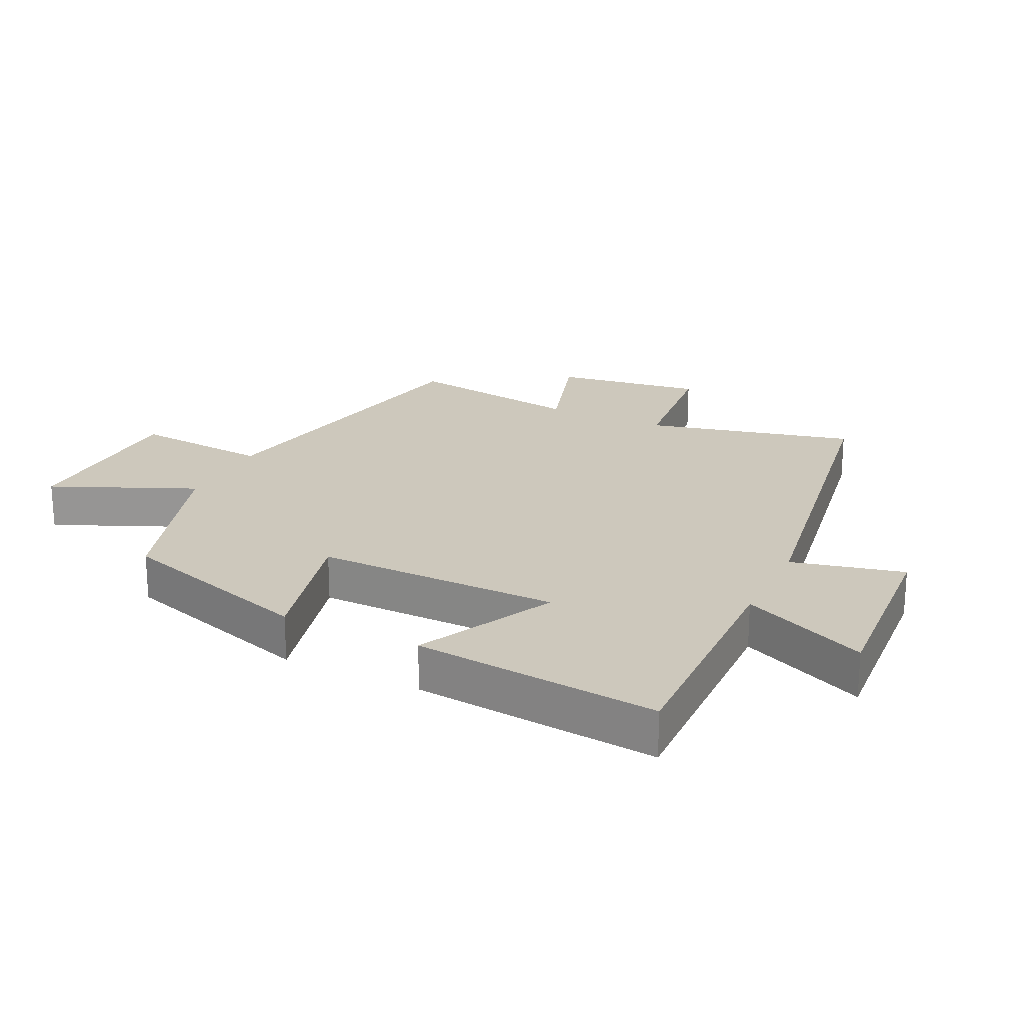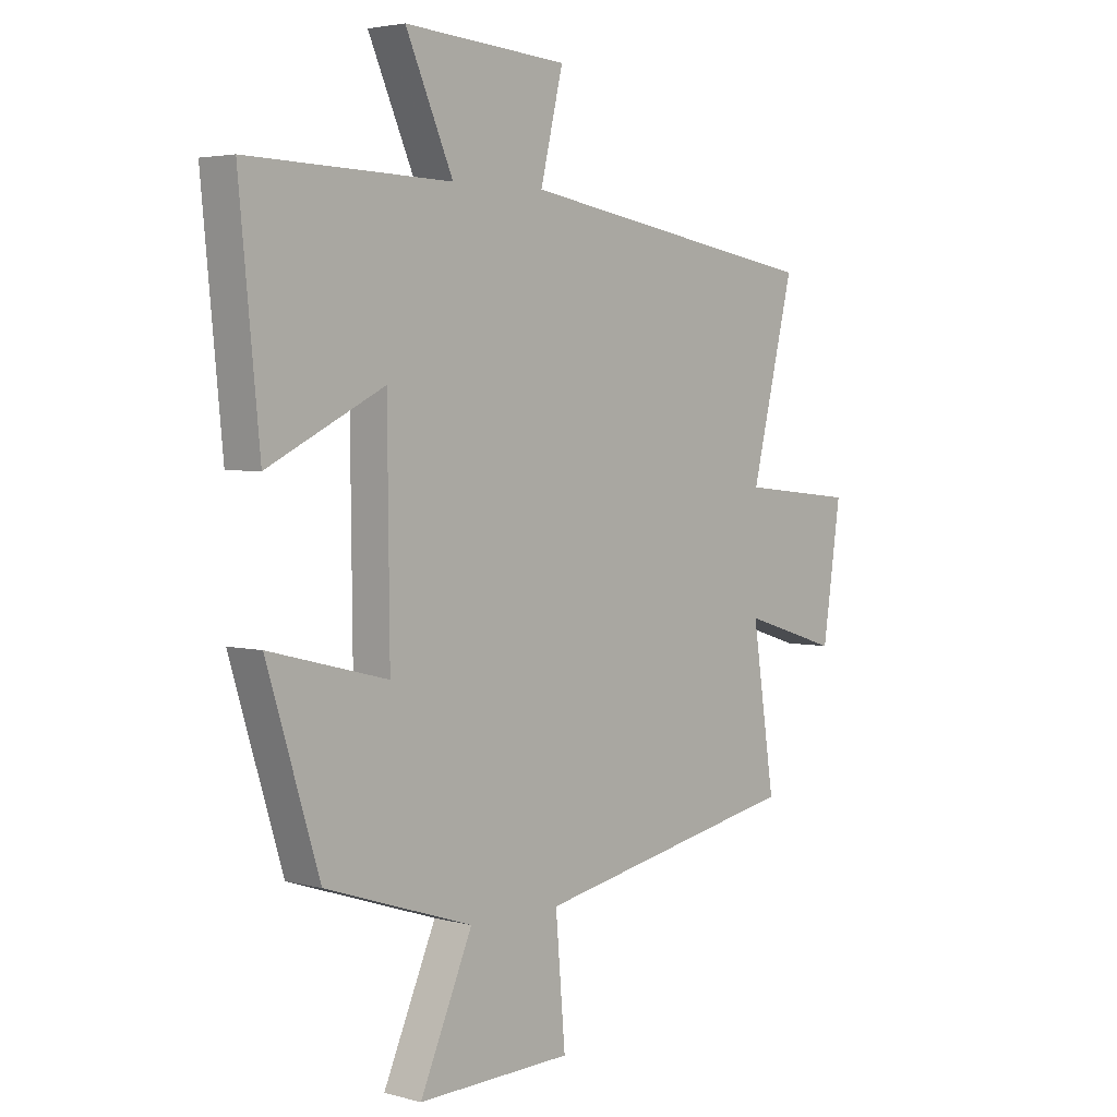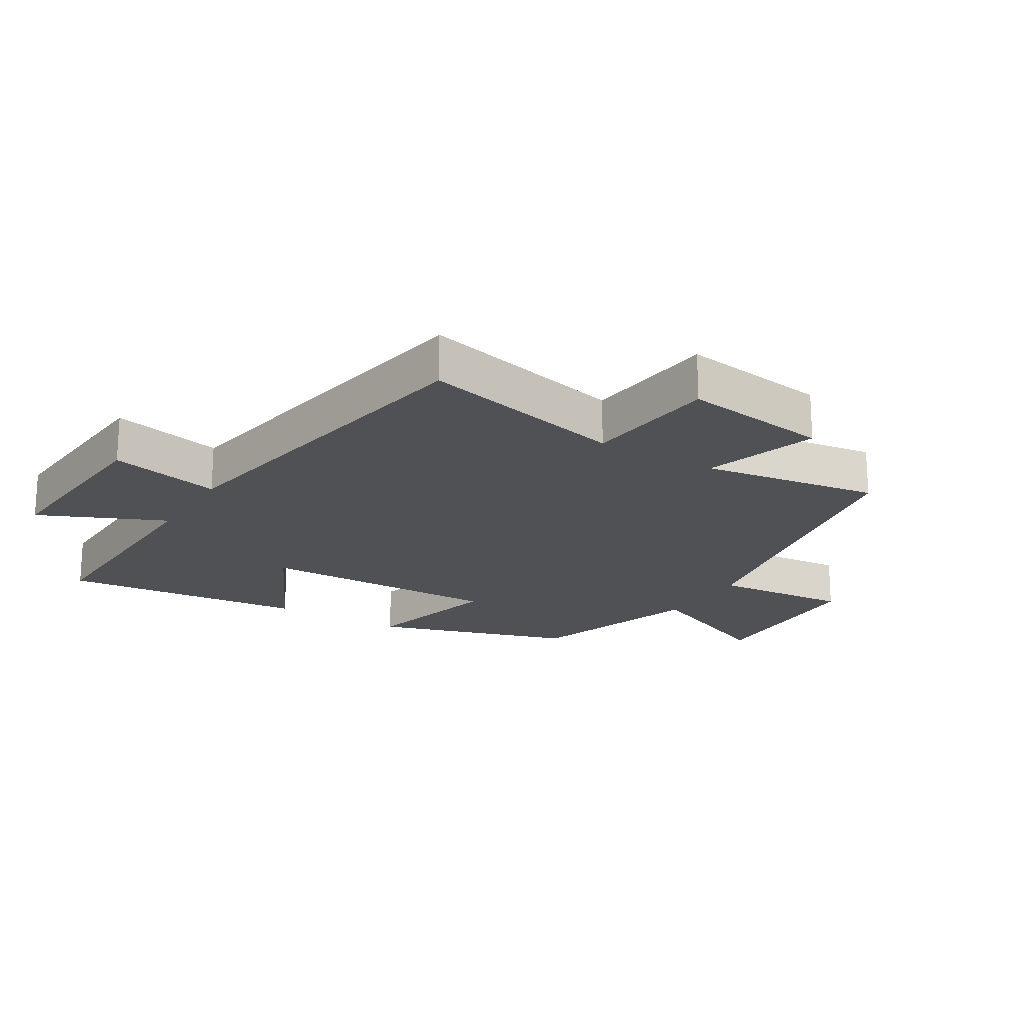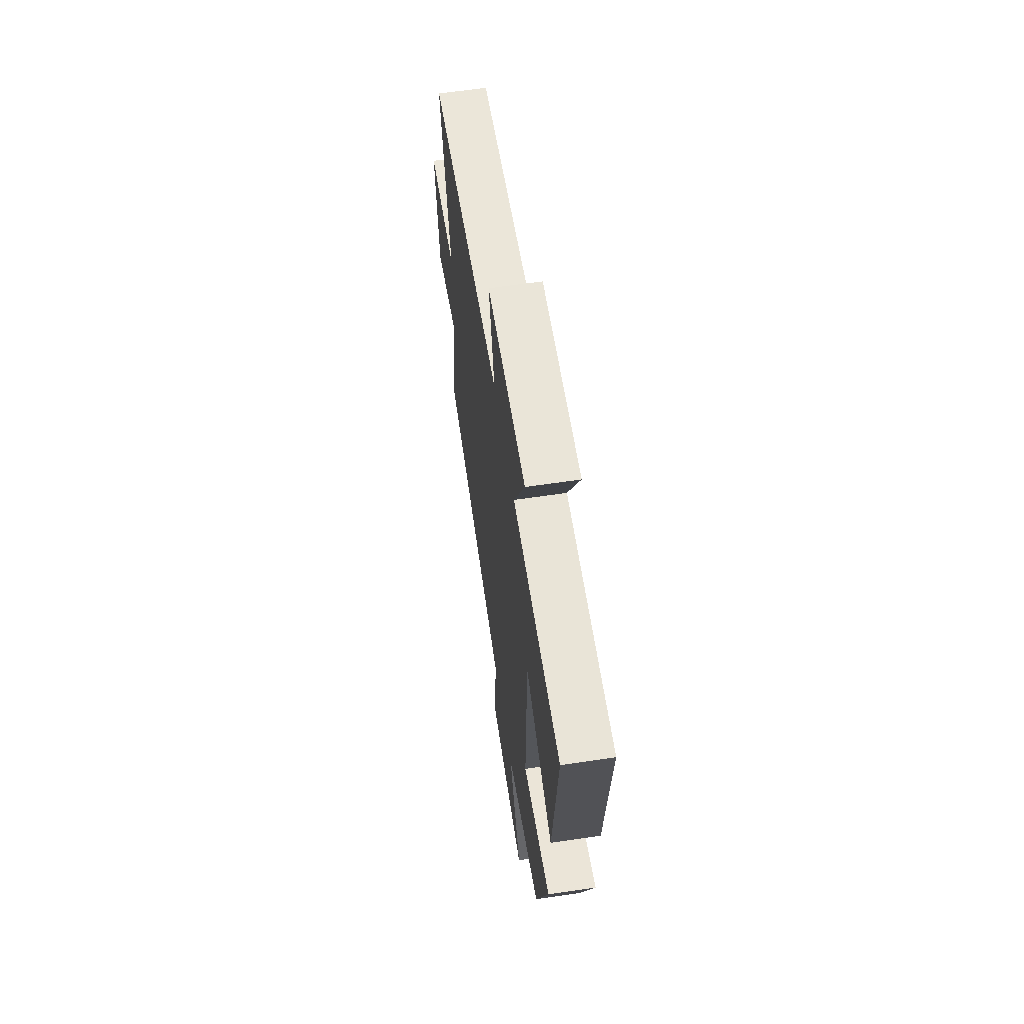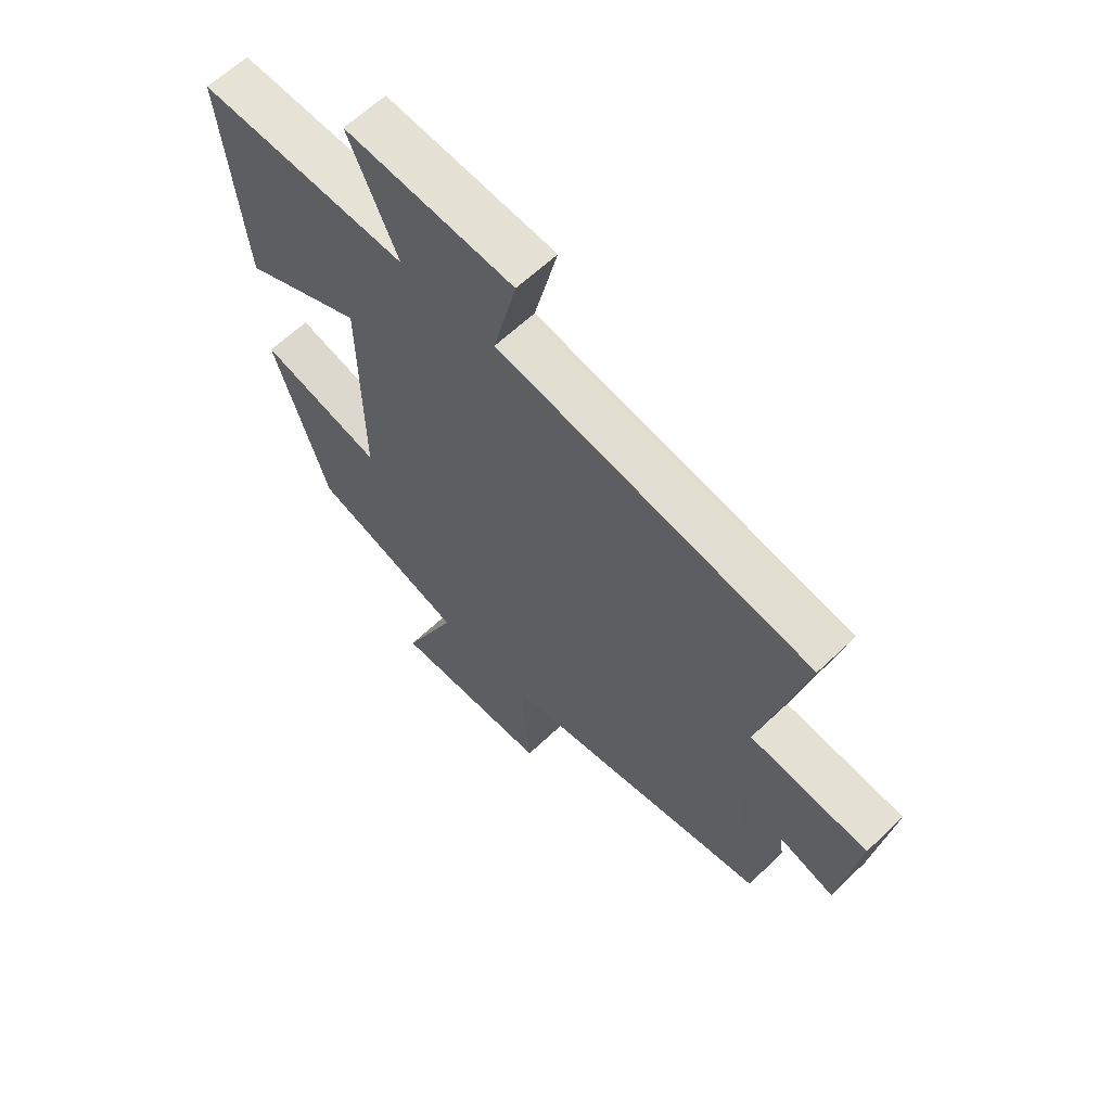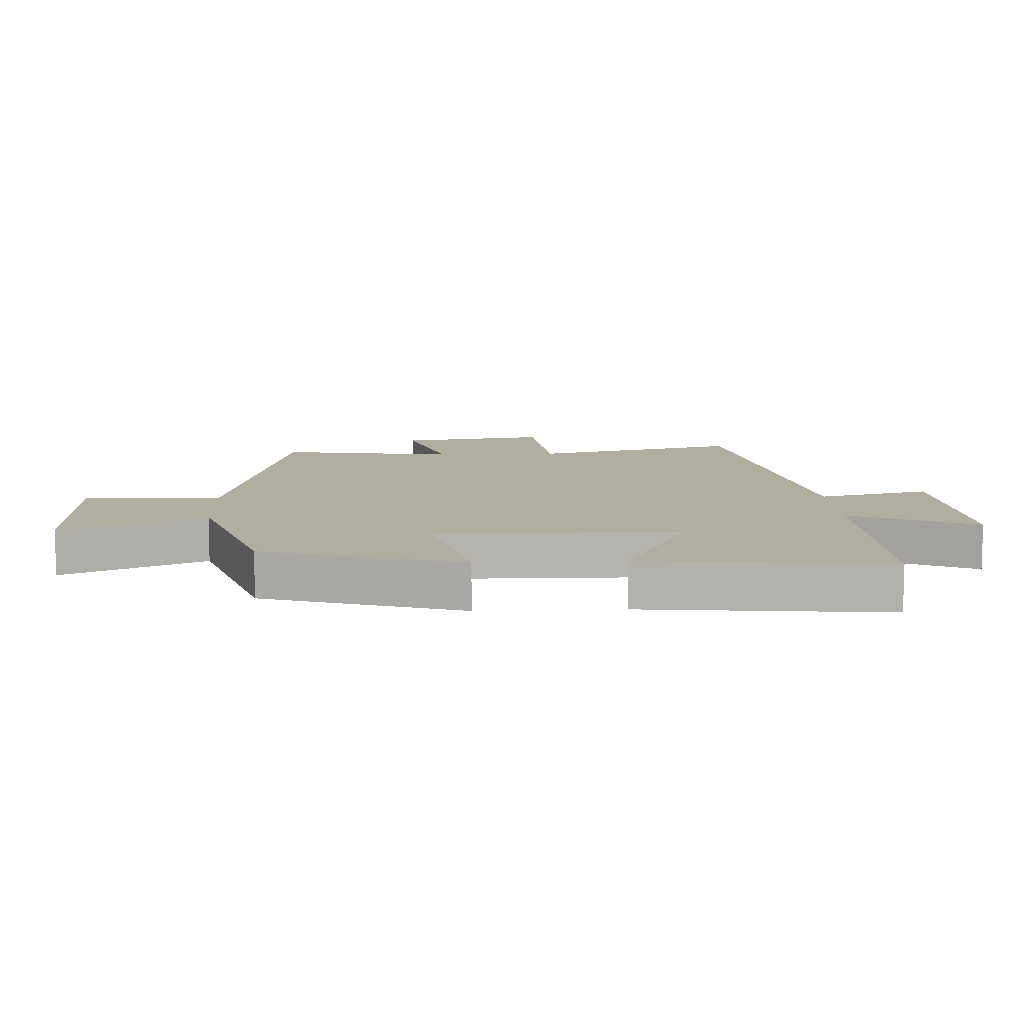
<metadata>
{"format":"obj","ext":"obj","renderer":"f3d","projection":"perspective","resolution":1024,"background":"white","views":[{"elev":22.2,"azim":-64.1,"up":"+Y"},{"elev":3.6,"azim":-48.1,"up":"+Z"},{"elev":-19.9,"azim":58.7,"up":"+Y"},{"elev":62.4,"azim":-98.6,"up":"+Z"},{"elev":62.5,"azim":46.0,"up":"+Z"},{"elev":10.3,"azim":-92.7,"up":"+Y"}]}
</metadata>
<code>
v 0.542 0.07 -0.402
v 0.044 0.07 -0.5
v 0.062 0.07 -0.716
v -0.226 0.07 -0.724
v -0.128 0.07 -0.5
v -0.403 0.07 -0.41
v -0.5 0.07 -0.098
v -0.28 0.07 -0.153
v -0.284 0.07 0.231
v -0.5 0.07 0.124
v -0.538 0.07 0.51
v -0.16 0.07 0.5
v -0.248 0.07 0.698
v 0.056 0.07 0.676
v 0.014 0.07 0.5
v 0.58 0.07 0.406
v 0.5 0.07 0.078
v 0.714 0.07 0.056
v 0.68 0.07 -0.178
v 0.5 0.07 -0.122
v 0.542 0 -0.402
v 0.044 0 -0.5
v 0.062 0 -0.716
v -0.226 0 -0.724
v -0.128 0 -0.5
v -0.403 0 -0.41
v -0.5 0 -0.098
v -0.28 0 -0.153
v -0.284 0 0.231
v -0.5 0 0.124
v -0.538 0 0.51
v -0.16 0 0.5
v -0.248 0 0.698
v 0.056 0 0.676
v 0.014 0 0.5
v 0.58 0 0.406
v 0.5 0 0.078
v 0.714 0 0.056
v 0.68 0 -0.178
v 0.5 0 -0.122
f 17 18 19 20
f 15 16 17
f 15 17 20
f 12 13 14 15
f 20 1 2
f 15 20 2
f 12 15 2
f 9 10 11 12
f 12 2 3
f 9 12 3
f 8 9 3
f 5 6 7 8
f 3 4 5
f 3 5 8
f 40 39 38 37
f 37 36 35
f 40 37 35
f 35 34 33 32
f 22 21 40
f 22 40 35
f 22 35 32
f 32 31 30 29
f 23 22 32
f 23 32 29
f 23 29 28
f 28 27 26 25
f 25 24 23
f 28 25 23
f 1 21 22 2
f 2 22 23 3
f 3 23 24 4
f 4 24 25 5
f 5 25 26 6
f 6 26 27 7
f 7 27 28 8
f 8 28 29 9
f 9 29 30 10
f 10 30 31 11
f 11 31 32 12
f 12 32 33 13
f 13 33 34 14
f 14 34 35 15
f 15 35 36 16
f 16 36 37 17
f 17 37 38 18
f 18 38 39 19
f 19 39 40 20
f 20 40 21 1

</code>
